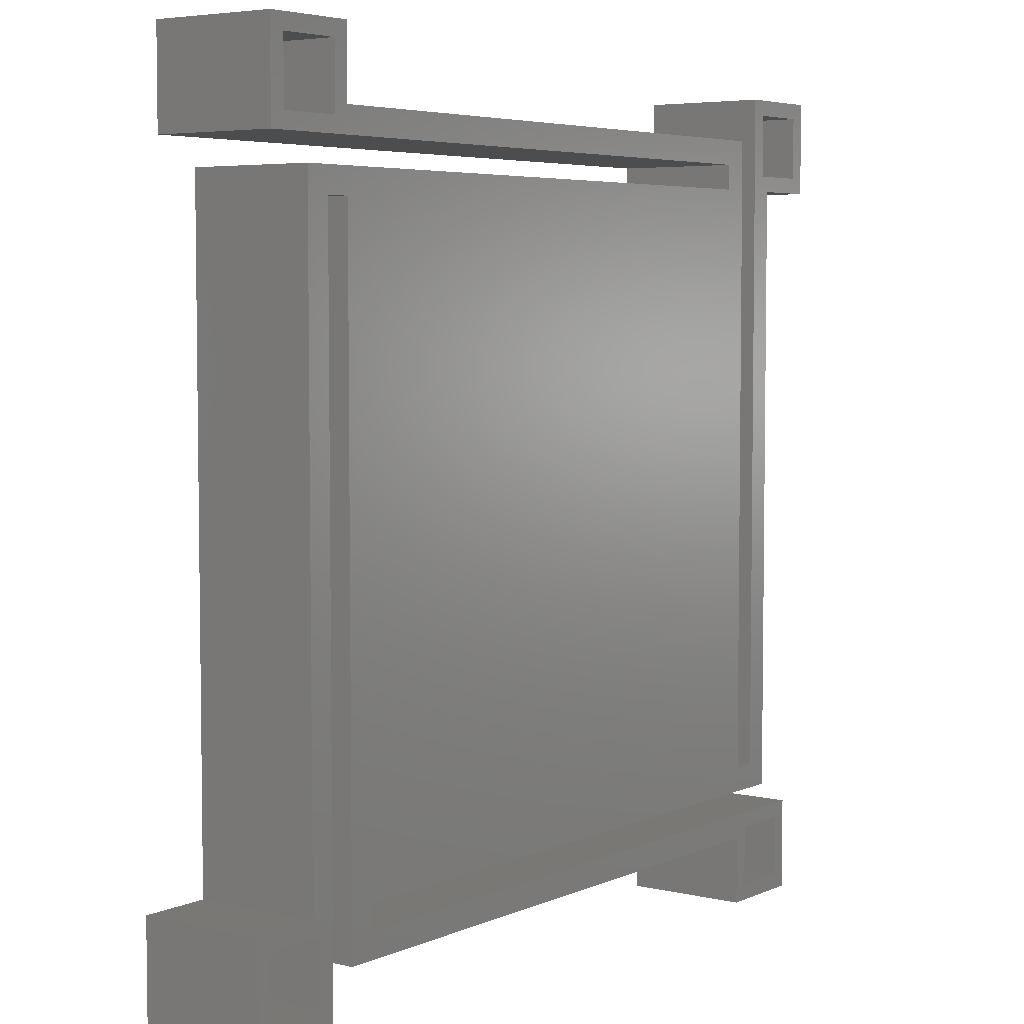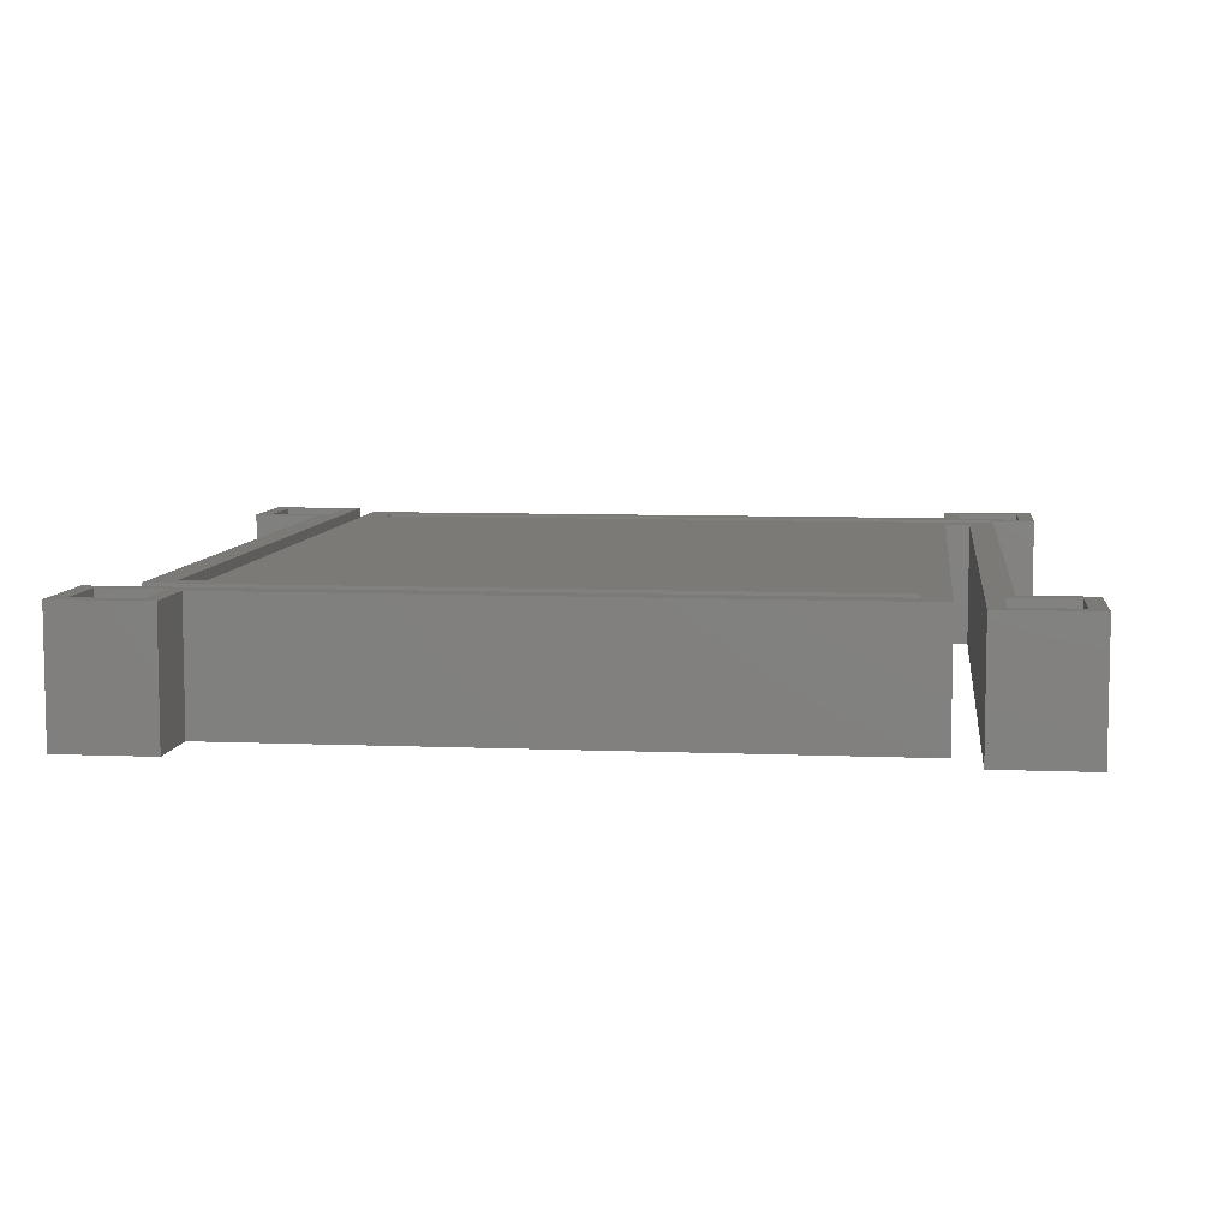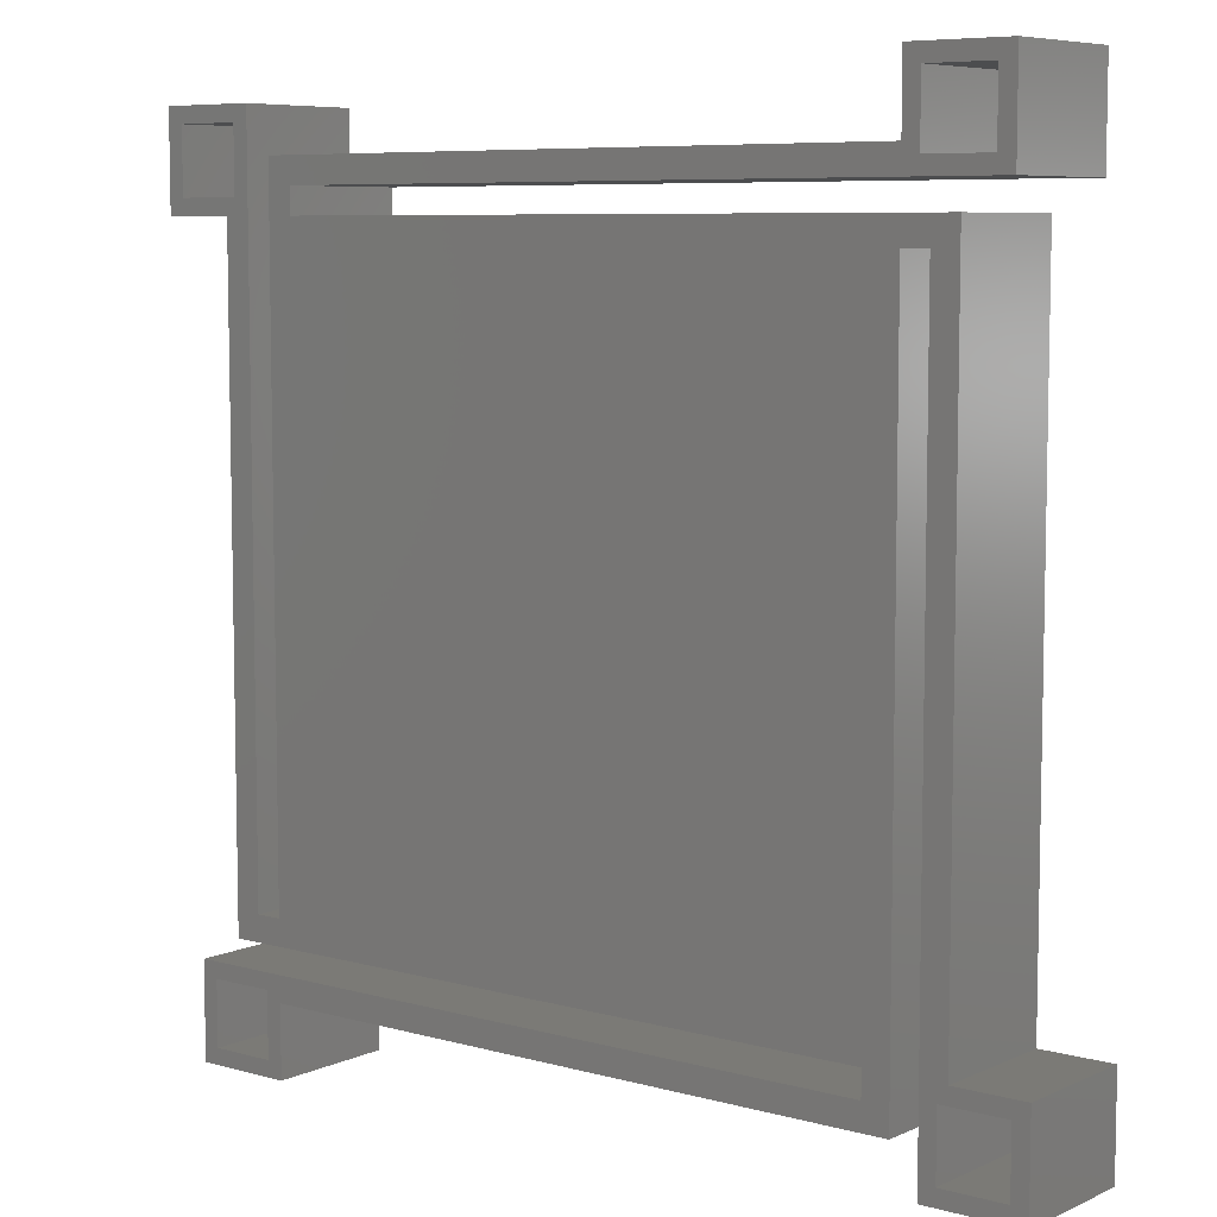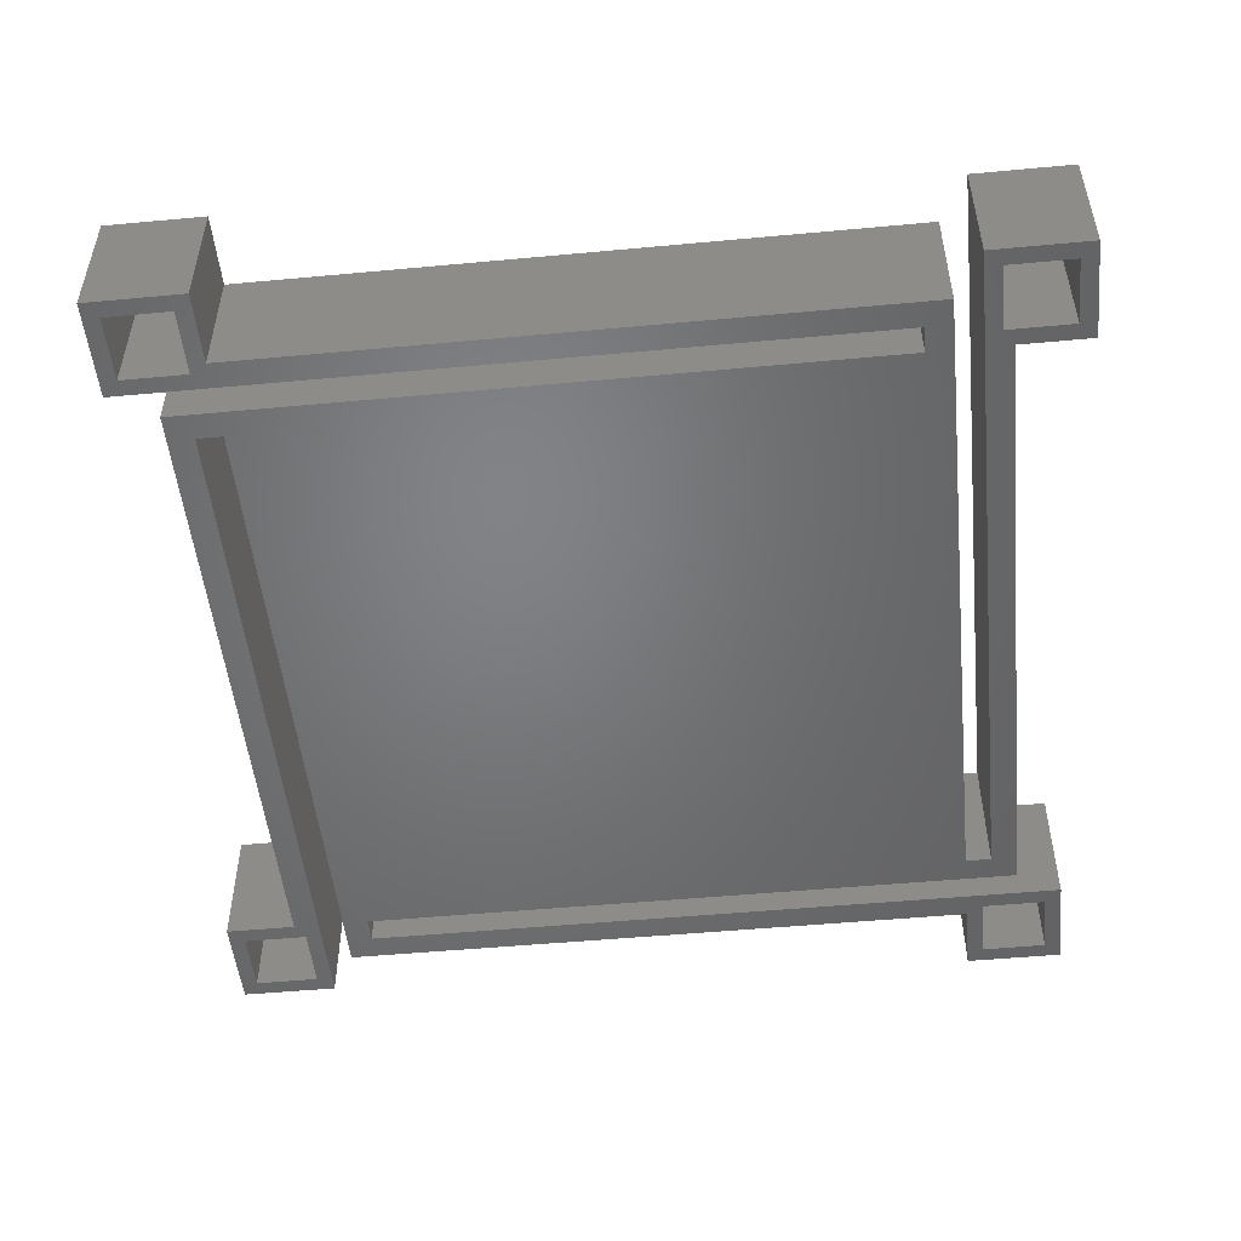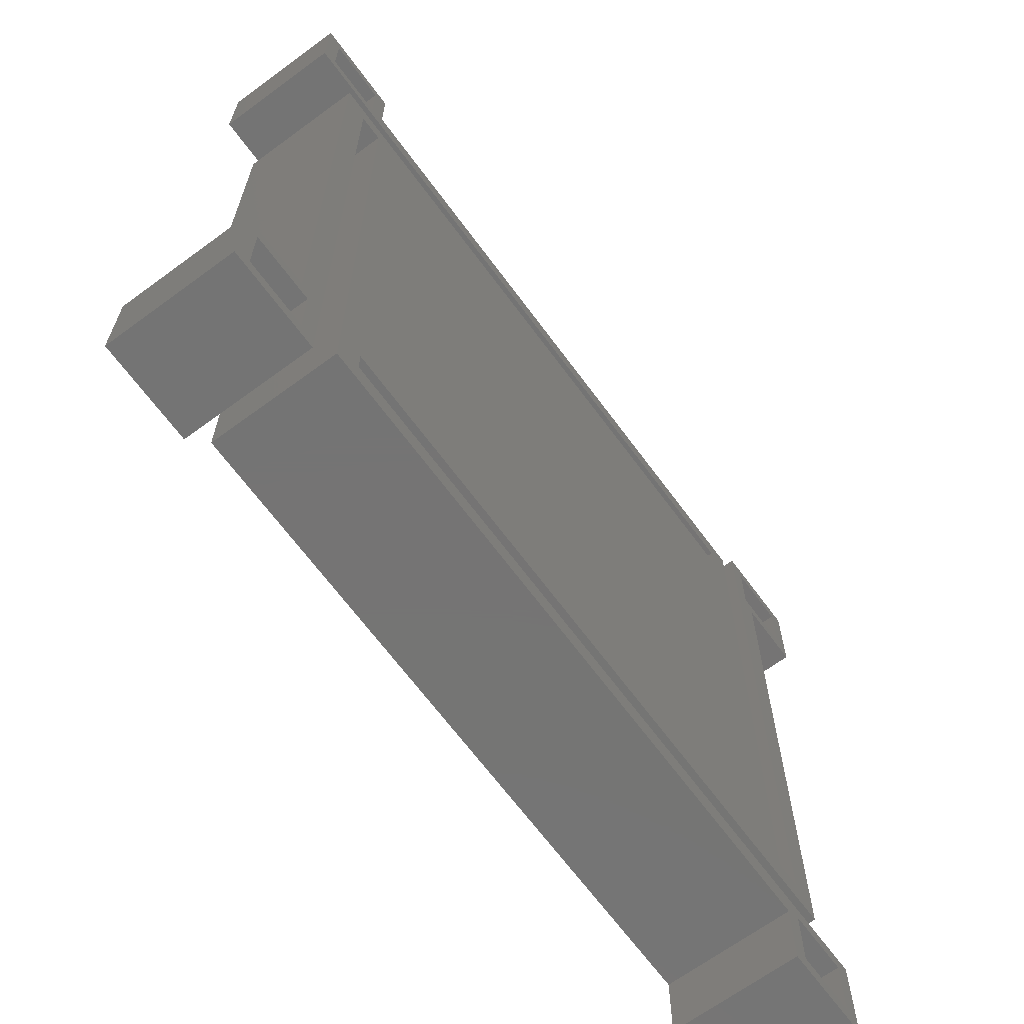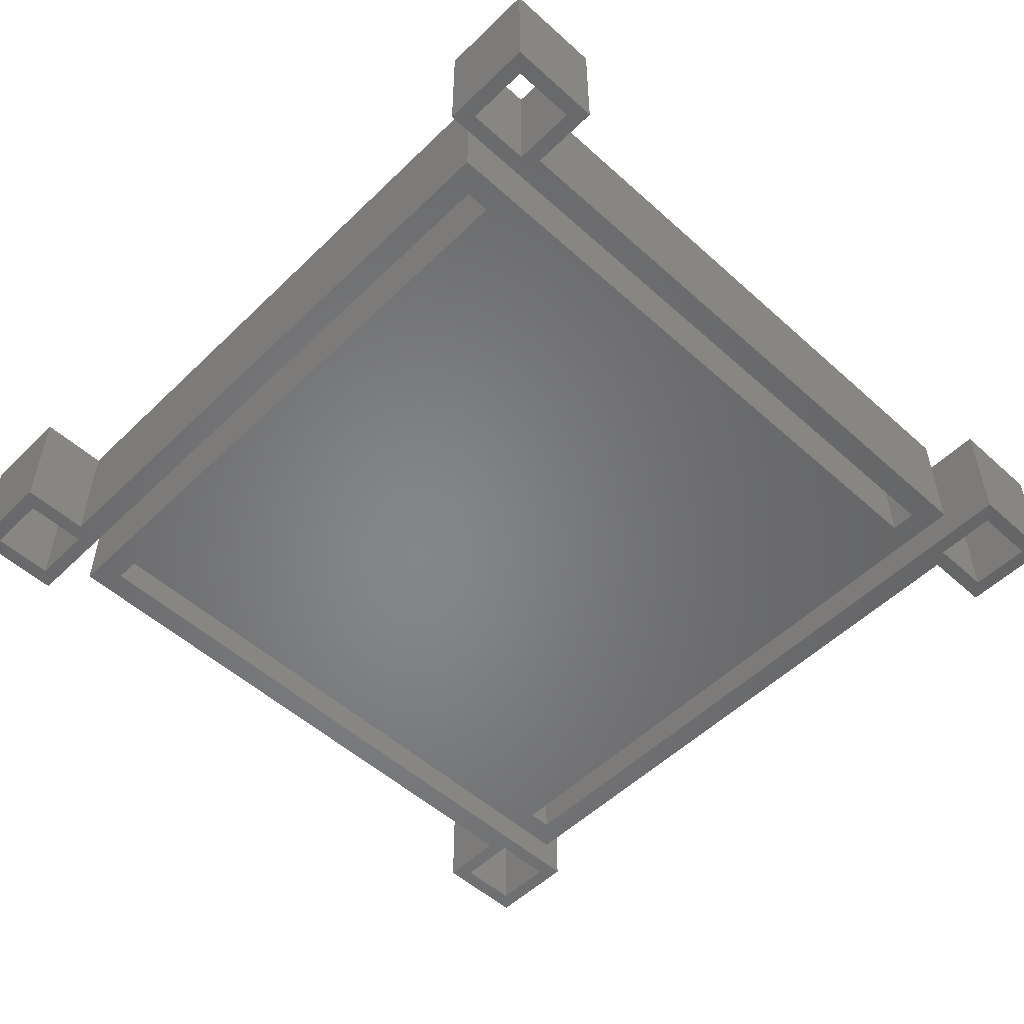
<metadata>
{"format":"stl","ext":"stl","renderer":"f3d","projection":"perspective","resolution":1024,"background":"white","views":[{"elev":5.0,"azim":126.5,"up":"+Y"},{"elev":7.5,"azim":6.9,"up":"+Z"},{"elev":7.2,"azim":38.4,"up":"+Y"},{"elev":-50.8,"azim":-174.2,"up":"+Z"},{"elev":-66.8,"azim":126.4,"up":"+Y"},{"elev":-52.8,"azim":-134.0,"up":"+Z"}]}
</metadata>
<code>
# stl→obj: 96 verts, 204 faces
v 0.00345 -0.00325 0.001105
v 0.00345 -0.0025 0.000105
v 0.00345 -0.0025 0.001105
v 0.00345 -0.00325 0.000105
v -0.003325 0.002625 0.001105
v -0.0029 0.0025 0.001105
v -0.002825 0.002625 0.001105
v -0.00345 0.0025 0.001105
v -0.00345 0.00325 0.001105
v -0.0027 0.00325 0.001105
v -0.002825 0.003125 0.001105
v -0.0027 0.0025 0.001105
v -0.003325 0.003125 0.001105
v 0.0027 0.0023 0.001105
v 0.0029 -0.0025 0.001105
v 0.0029 0.0025 0.001105
v 0.002825 -0.002625 0.001105
v 0.0027 -0.0025 0.001105
v 0.002825 -0.003125 0.001105
v 0.0025 0.0023 0.001105
v 0.0023 -0.0025 0.001105
v 0.0025 -0.0029 0.001105
v -0.0023 0.0025 0.001105
v -0.0025 -0.0023 0.001105
v -0.0025 0.0029 0.001105
v -0.0029 -0.0025 0.001105
v -0.0027 -0.0023 0.001105
v 0.003325 -0.002625 0.001105
v 0.003325 -0.003125 0.001105
v 0.0027 -0.00325 0.001105
v 0.0023 -0.0027 0.001105
v -0.0025 -0.0029 0.001105
v -0.0025 -0.0027 0.001105
v -0.002625 -0.002825 0.001105
v -0.002625 -0.003325 0.001105
v -0.003125 -0.002825 0.001105
v -0.00325 -0.0027 0.001105
v -0.003125 -0.003325 0.001105
v -0.0025 -0.00345 0.001105
v -0.00325 -0.00345 0.001105
v 0.00325 0.00345 0.001105
v 0.003125 0.003325 0.001105
v 0.00325 0.0027 0.001105
v 0.002625 0.003325 0.001105
v 0.0025 0.0029 0.001105
v 0.0025 0.00345 0.001105
v 0.003125 0.002825 0.001105
v 0.002625 0.002825 0.001105
v 0.0025 0.0027 0.001105
v -0.0023 0.0027 0.001105
v 0.0023 -0.0025 0.000105
v 0.0025 -0.0029 0.000105
v 0.0023 -0.0027 0.000105
v -0.0025 -0.0029 0.000105
v -0.0025 -0.0027 0.000105
v 0.0025 0.0027 0.000105
v -0.0023 0.0027 0.000105
v 0.0025 0.0029 0.000105
v -0.0025 0.0029 0.000105
v -0.0023 0.0025 0.000105
v -0.002625 -0.003325 0.000105
v -0.0025 -0.00345 0.000105
v -0.002625 -0.002825 0.000105
v -0.003125 -0.003325 0.000105
v -0.00325 -0.00345 0.000105
v -0.003125 -0.002825 0.000105
v -0.00325 -0.0027 0.000105
v -0.002825 0.003125 0.000105
v -0.0027 0.00325 0.000105
v -0.002825 0.002625 0.000105
v -0.003325 0.003125 0.000105
v -0.00345 0.00325 0.000105
v -0.00345 0.0025 0.000105
v 0.00325 0.0027 0.000105
v 0.003125 0.002825 0.000105
v 0.00325 0.00345 0.000105
v 0.002625 0.002825 0.000105
v 0.003125 0.003325 0.000105
v 0.002625 0.003325 0.000105
v 0.0025 0.00345 0.000105
v 0.003325 -0.003125 0.000105
v 0.002825 -0.003125 0.000105
v 0.0027 -0.00325 0.000105
v 0.002825 -0.002625 0.000105
v 0.003325 -0.002625 0.000105
v 0.0029 -0.0025 0.000105
v 0.0027 -0.0025 0.000105
v 0.0027 0.0023 0.000105
v 0.0029 0.0025 0.000105
v 0.0025 0.0023 0.000105
v -0.0025 -0.0023 0.000105
v -0.0029 -0.0025 0.000105
v -0.0027 0.0025 0.000105
v -0.0029 0.0025 0.000105
v -0.0027 -0.0023 0.000105
v -0.003325 0.002625 0.000105
f 1 2 3
f 2 1 4
f 5 6 7
f 5 8 6
f 8 5 9
f 10 11 12
f 10 13 11
f 13 9 5
f 9 13 10
f 14 15 16
f 17 18 19
f 18 15 14
f 15 18 17
f 16 20 14
f 20 21 22
f 23 20 16
f 23 21 20
f 24 23 25
f 24 21 23
f 26 24 27
f 7 12 11
f 6 12 7
f 12 6 27
f 24 26 21
f 26 27 6
f 3 28 1
f 15 28 3
f 28 15 17
f 29 1 28
f 19 1 29
f 19 30 1
f 30 19 18
f 31 22 21
f 32 31 33
f 31 32 22
f 34 32 33
f 35 32 34
f 33 36 34
f 36 37 38
f 37 36 33
f 32 35 39
f 38 39 35
f 38 40 39
f 40 38 37
f 41 42 43
f 41 44 42
f 45 44 46
f 46 44 41
f 47 43 42
f 48 43 47
f 44 45 48
f 48 49 43
f 45 49 48
f 50 49 45
f 50 25 23
f 25 50 45
f 51 52 53
f 54 53 52
f 55 53 54
f 56 57 58
f 57 59 58
f 60 59 57
f 61 54 62
f 63 54 61
f 62 64 61
f 64 65 66
f 65 64 62
f 54 63 55
f 66 55 63
f 66 67 55
f 67 66 65
f 68 69 70
f 71 69 68
f 71 72 69
f 72 71 73
f 74 75 76
f 74 77 75
f 58 77 56
f 56 77 74
f 78 76 75
f 79 76 78
f 77 58 79
f 79 80 76
f 80 79 58
f 4 81 2
f 4 82 81
f 82 83 84
f 83 82 4
f 85 2 81
f 85 86 2
f 84 86 85
f 87 86 84
f 87 84 83
f 86 87 88
f 86 88 89
f 90 89 88
f 52 51 90
f 90 60 89
f 51 60 90
f 59 60 91
f 51 91 60
f 92 91 51
f 93 70 69
f 94 93 95
f 91 92 95
f 94 95 92
f 93 94 70
f 94 96 70
f 96 73 71
f 73 96 94
f 83 18 87
f 18 83 30
f 2 15 3
f 15 2 86
f 83 1 30
f 1 83 4
f 81 28 85
f 28 81 29
f 19 84 17
f 84 19 82
f 84 28 17
f 28 84 85
f 81 19 29
f 19 81 82
f 15 89 16
f 89 15 86
f 87 14 88
f 14 87 18
f 89 23 16
f 23 89 60
f 22 90 20
f 90 22 52
f 90 14 20
f 14 90 88
f 76 46 41
f 46 76 80
f 56 43 49
f 43 56 74
f 58 46 80
f 46 58 45
f 43 76 41
f 76 43 74
f 79 42 44
f 42 79 78
f 75 48 47
f 48 75 77
f 48 79 44
f 79 48 77
f 75 42 78
f 42 75 47
f 58 25 45
f 25 58 59
f 57 49 50
f 49 57 56
f 91 25 59
f 25 91 24
f 23 57 50
f 57 23 60
f 73 9 72
f 9 73 8
f 12 69 10
f 69 12 93
f 73 6 8
f 6 73 94
f 69 9 10
f 9 69 72
f 5 71 13
f 71 5 96
f 70 11 68
f 11 70 7
f 70 5 7
f 5 70 96
f 71 11 13
f 11 71 68
f 92 6 94
f 6 92 26
f 27 93 12
f 93 27 95
f 92 21 26
f 21 92 51
f 91 27 24
f 27 91 95
f 65 39 40
f 39 65 62
f 55 37 33
f 37 55 67
f 39 54 32
f 54 39 62
f 65 37 67
f 37 65 40
f 61 38 35
f 38 61 64
f 66 34 36
f 34 66 63
f 61 34 63
f 34 61 35
f 38 66 36
f 66 38 64
f 54 22 32
f 22 54 52
f 53 33 31
f 33 53 55
f 53 21 51
f 21 53 31

</code>
